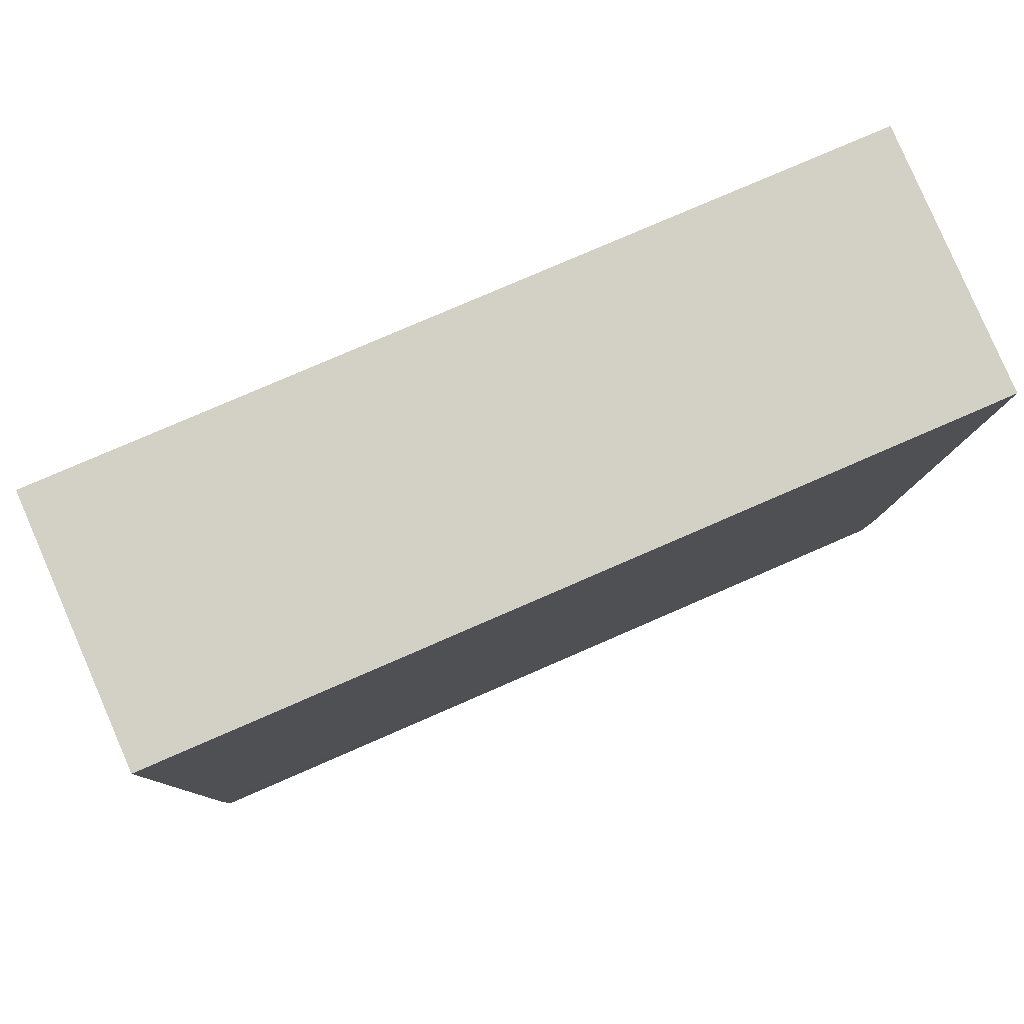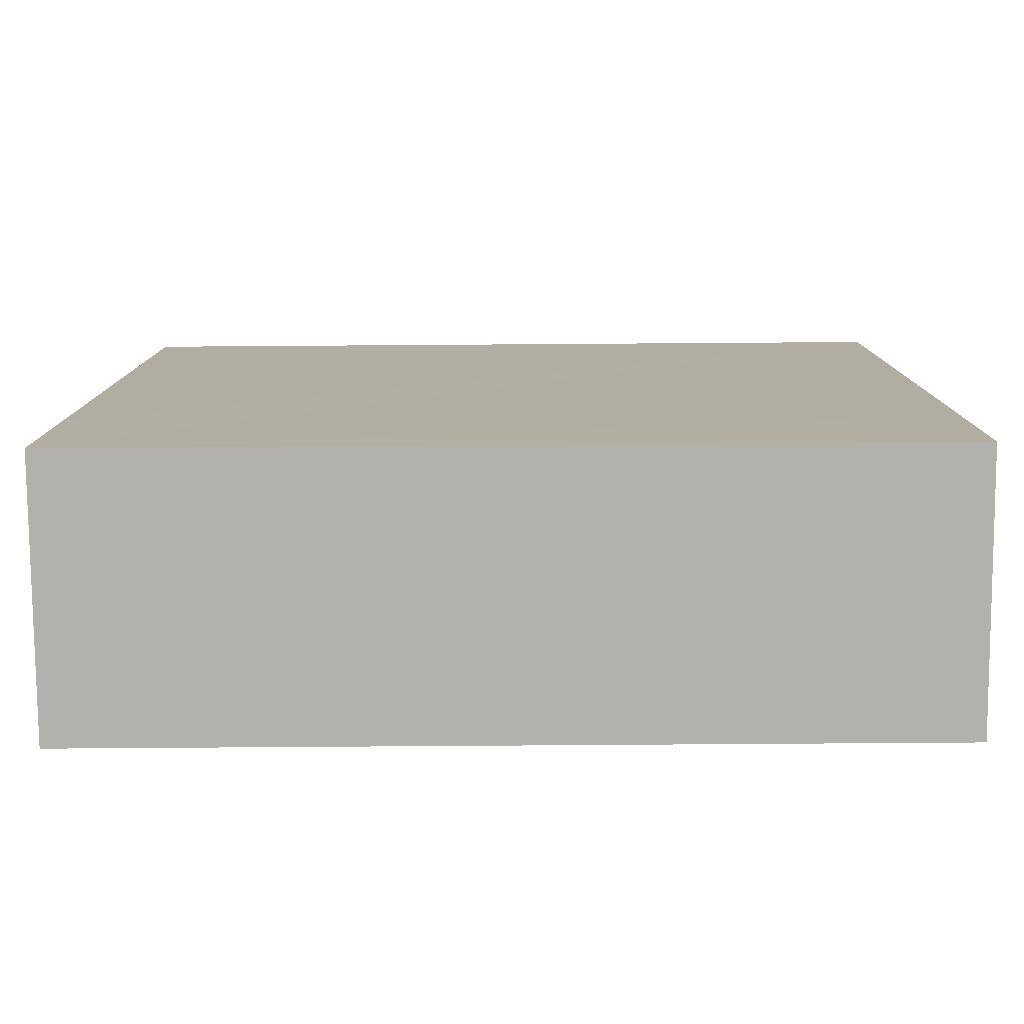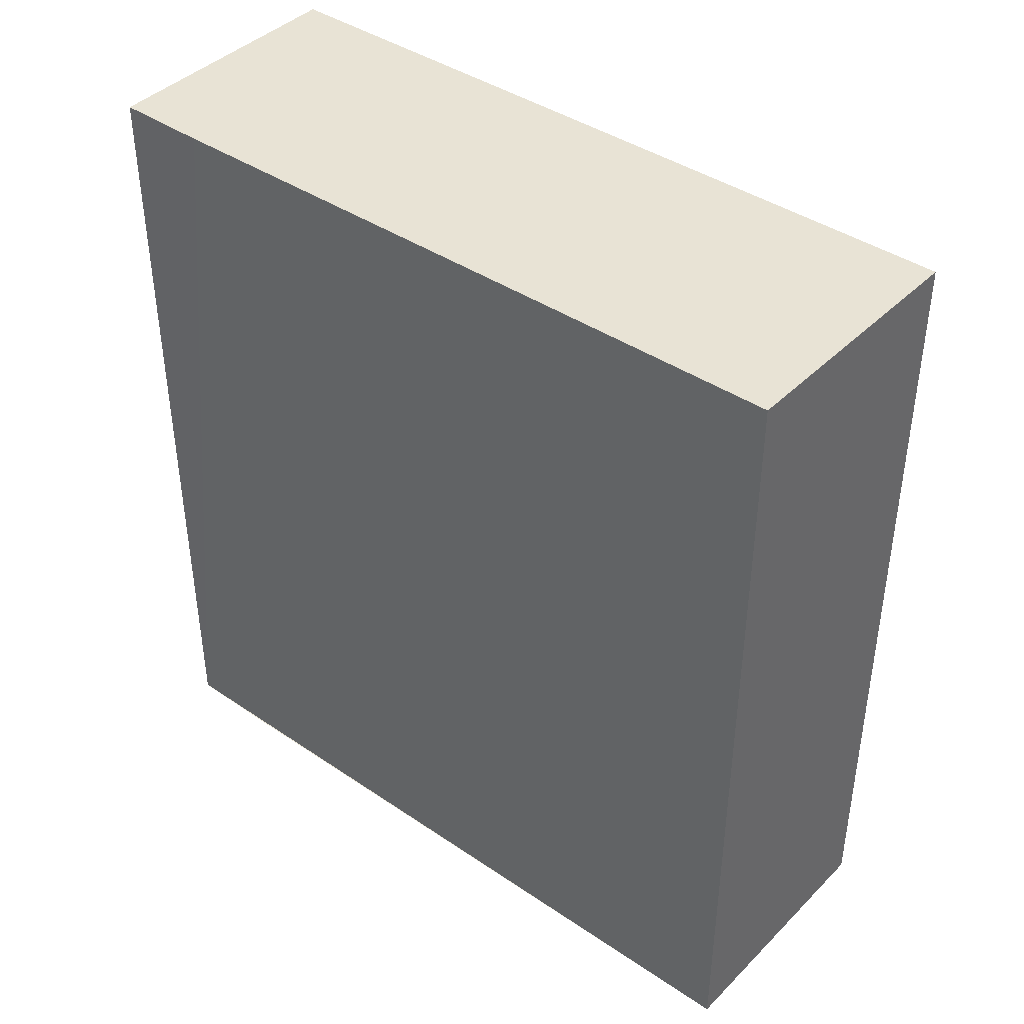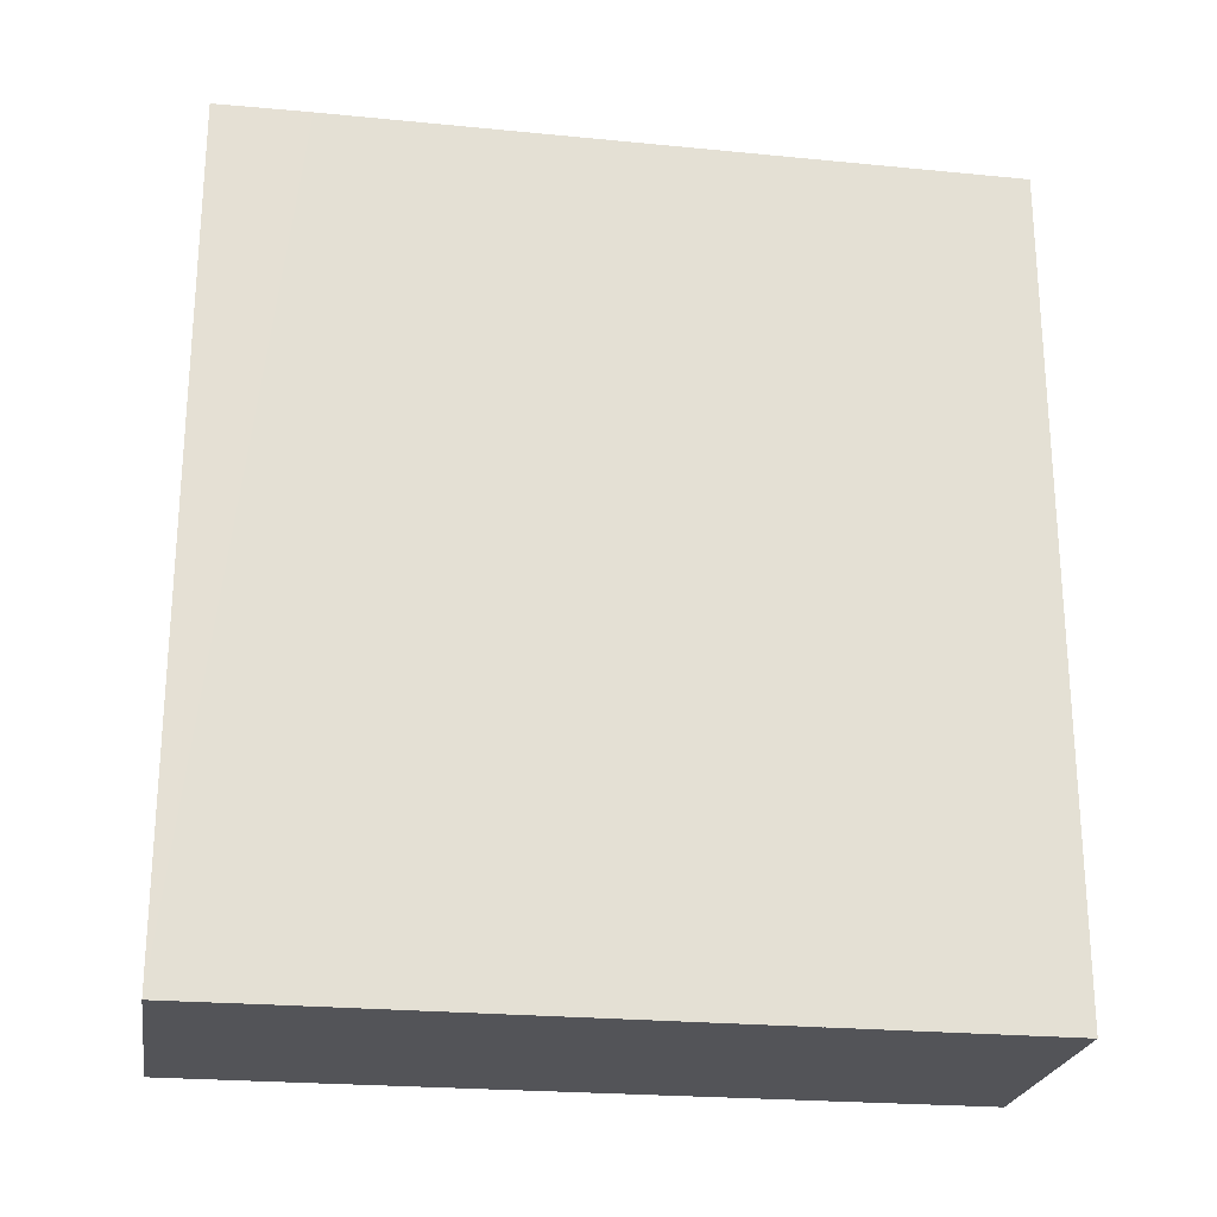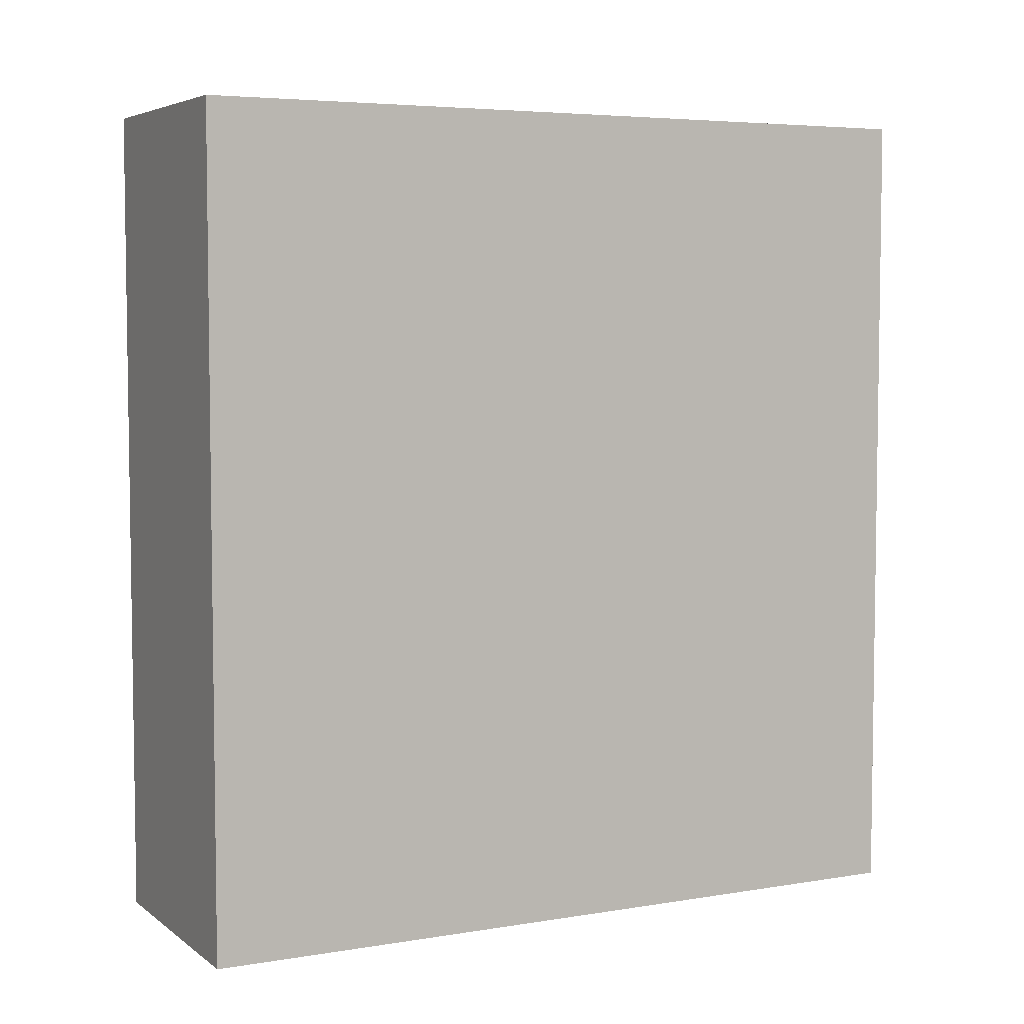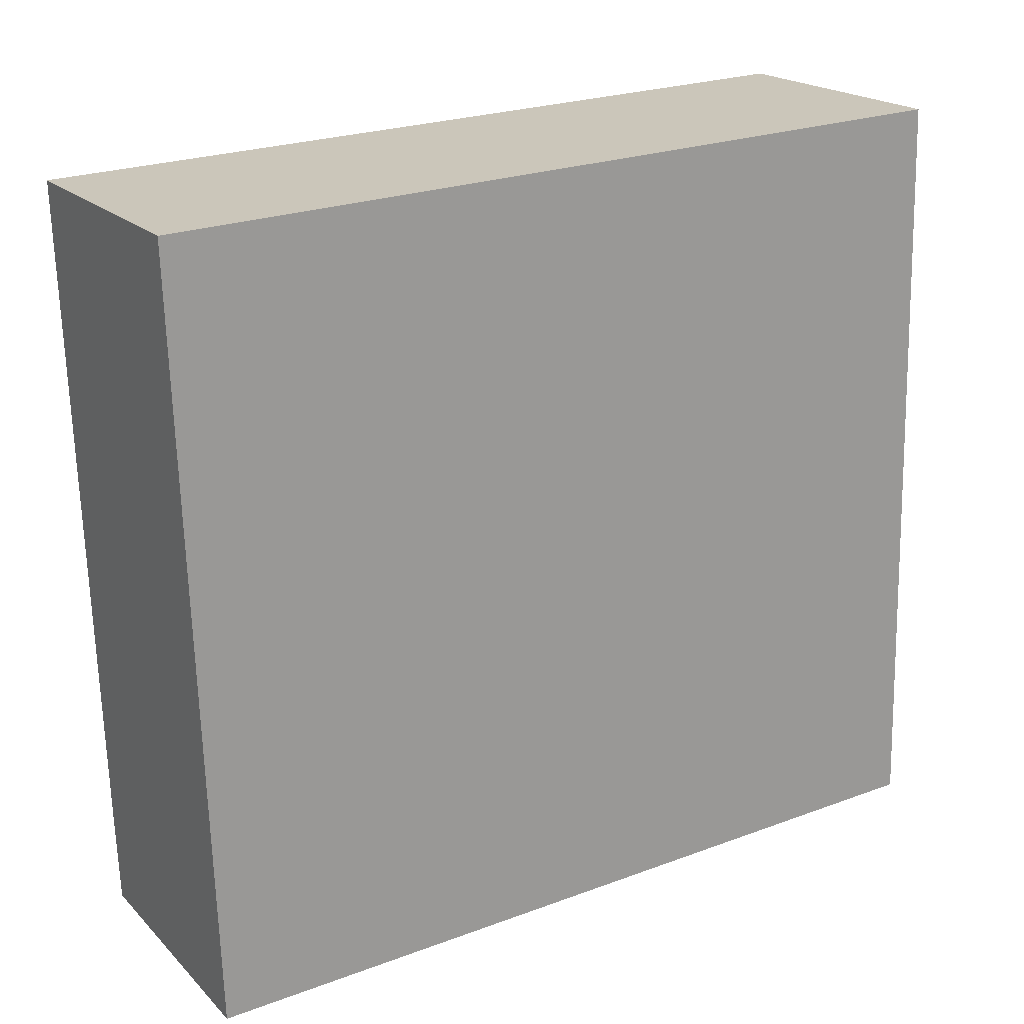
<metadata>
{"format":"obj","ext":"obj","renderer":"f3d","projection":"perspective","resolution":1024,"background":"white","views":[{"elev":78.2,"azim":-113.5,"up":"+Z"},{"elev":-76.4,"azim":90.4,"up":"+Z"},{"elev":41.1,"azim":-53.2,"up":"+Y"},{"elev":-23.5,"azim":-101.9,"up":"+Y"},{"elev":5.2,"azim":59.7,"up":"+Y"},{"elev":24.3,"azim":58.6,"up":"+Z"}]}
</metadata>
<code>
v  0.155 3.59 -3.339
v  1.274 3.59 -2.615
v  1.308 3.59 -3.286
v  0.131 3.59 -2.935
v  0 3.59 2.198e-16
v  1.137 3.59 0.067
v  1.308 2.012e-16 -3.286
v  0.155 2.045e-16 -3.339
v  0 0 0
v  0.131 1.797e-16 -2.935
v  1.137 -4.103e-18 0.067
v  1.274 1.601e-16 -2.615
g defaultobject
f 1 2 3
f 2 1 4
f 2 4 5
f 2 5 6
f 7 1 3
f 1 7 8
f 8 4 1
f 4 8 5
f 5 8 9
f 9 8 10
f 9 6 5
f 6 9 11
f 2 7 3
f 7 2 6
f 7 6 12
f 12 6 11
f 12 8 7
f 8 12 10
f 10 12 9
f 9 12 11

</code>
